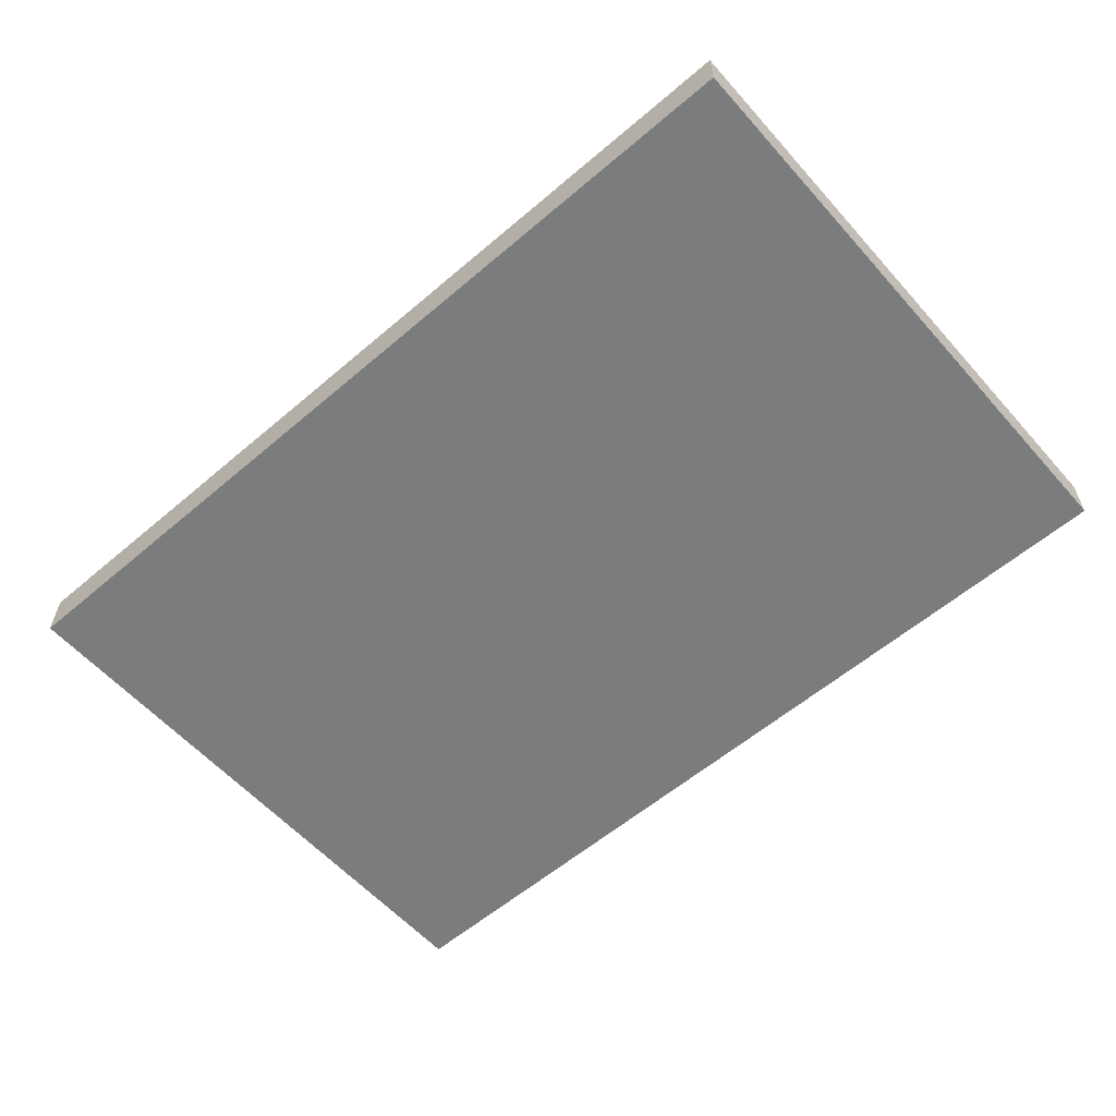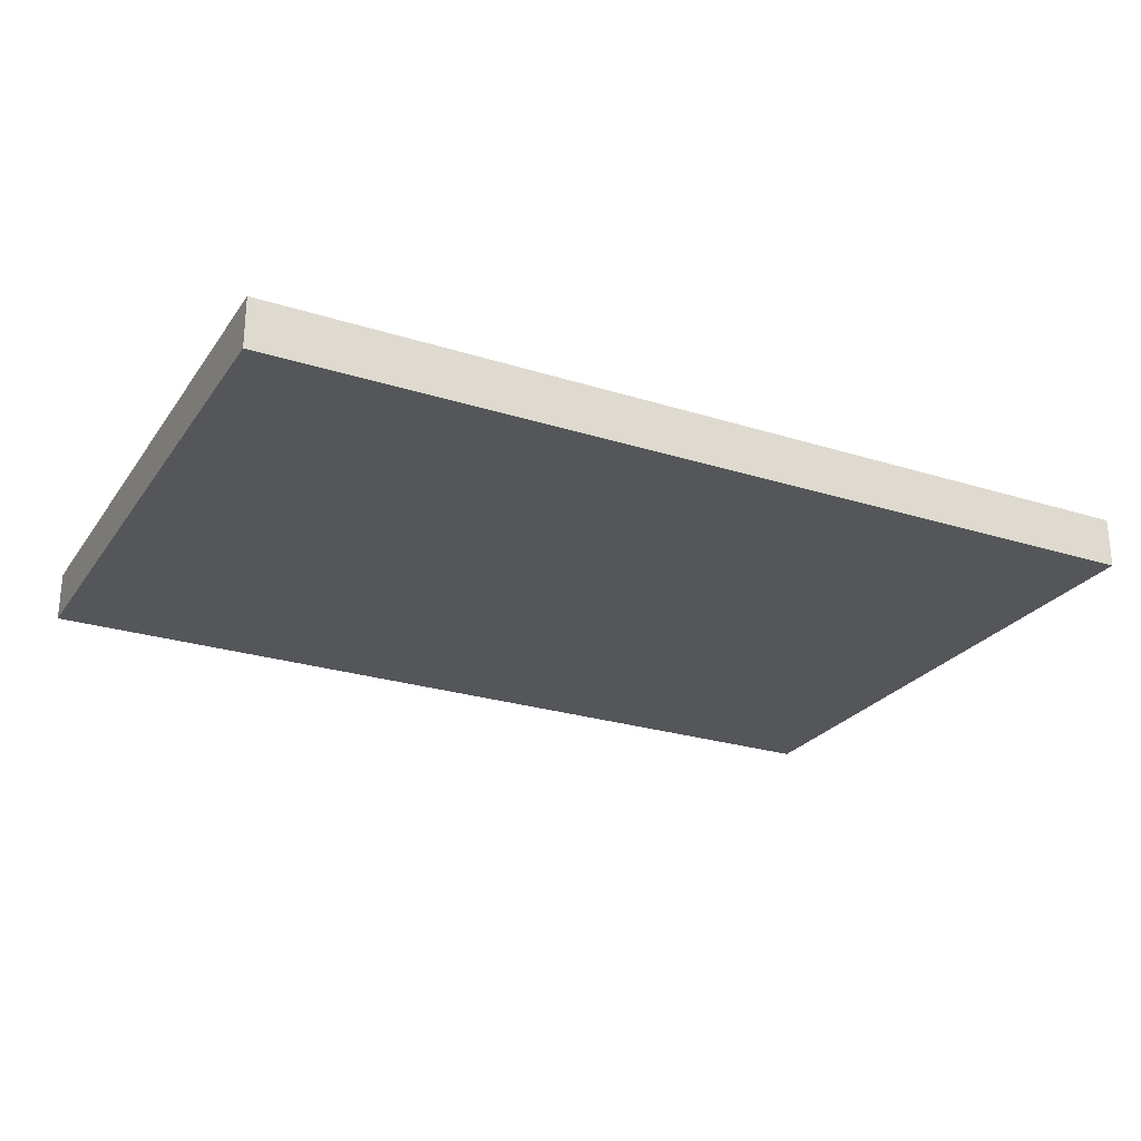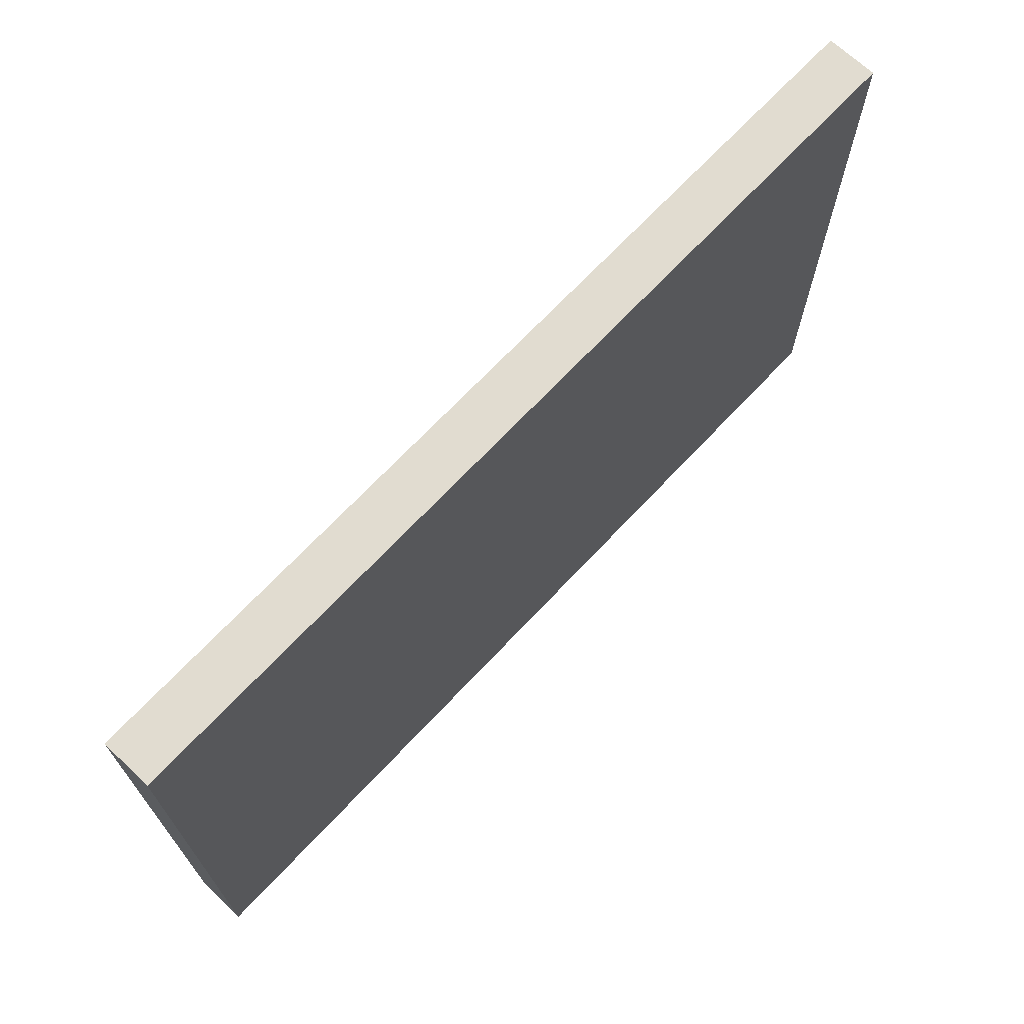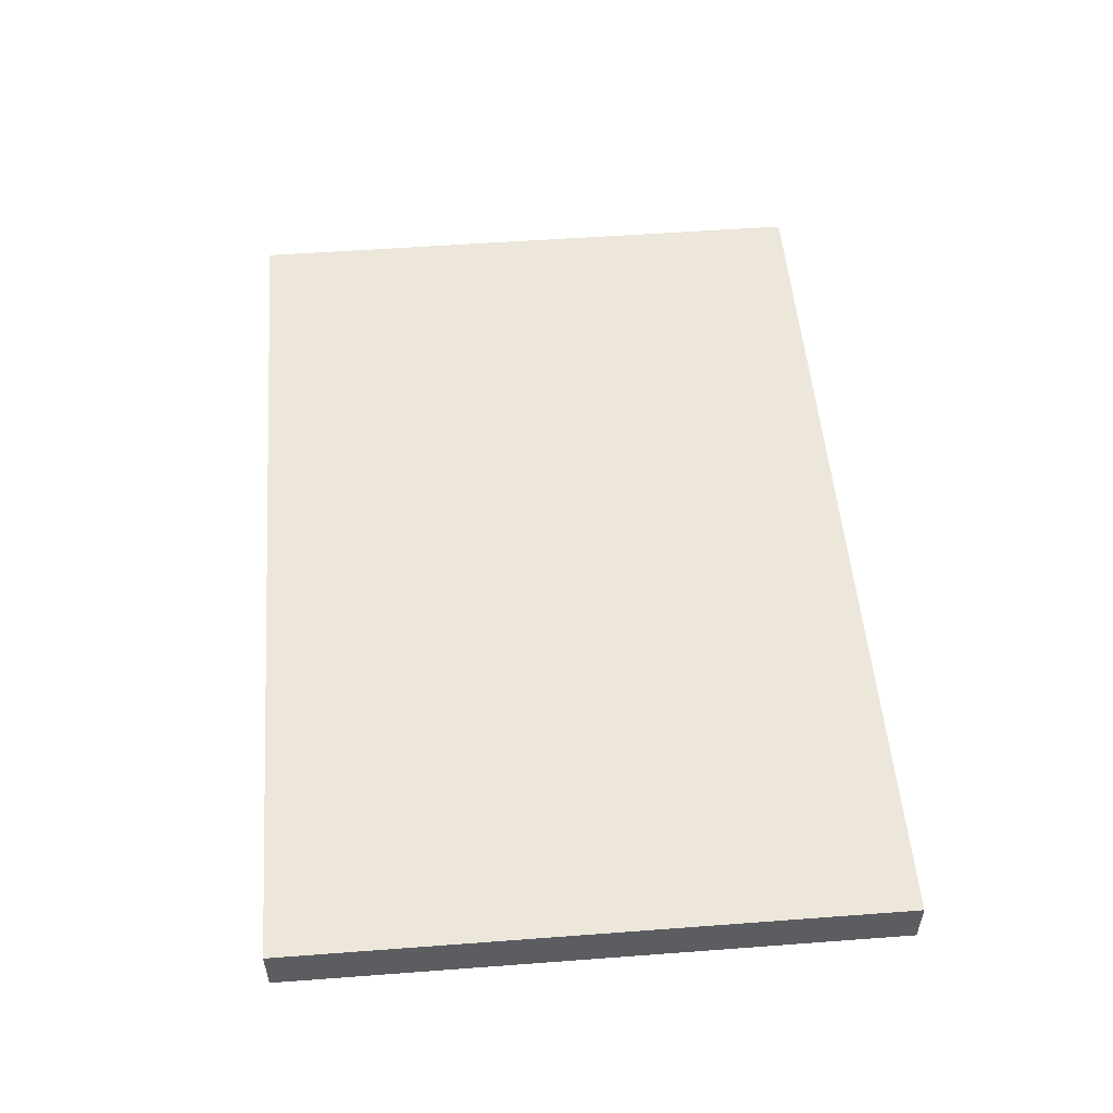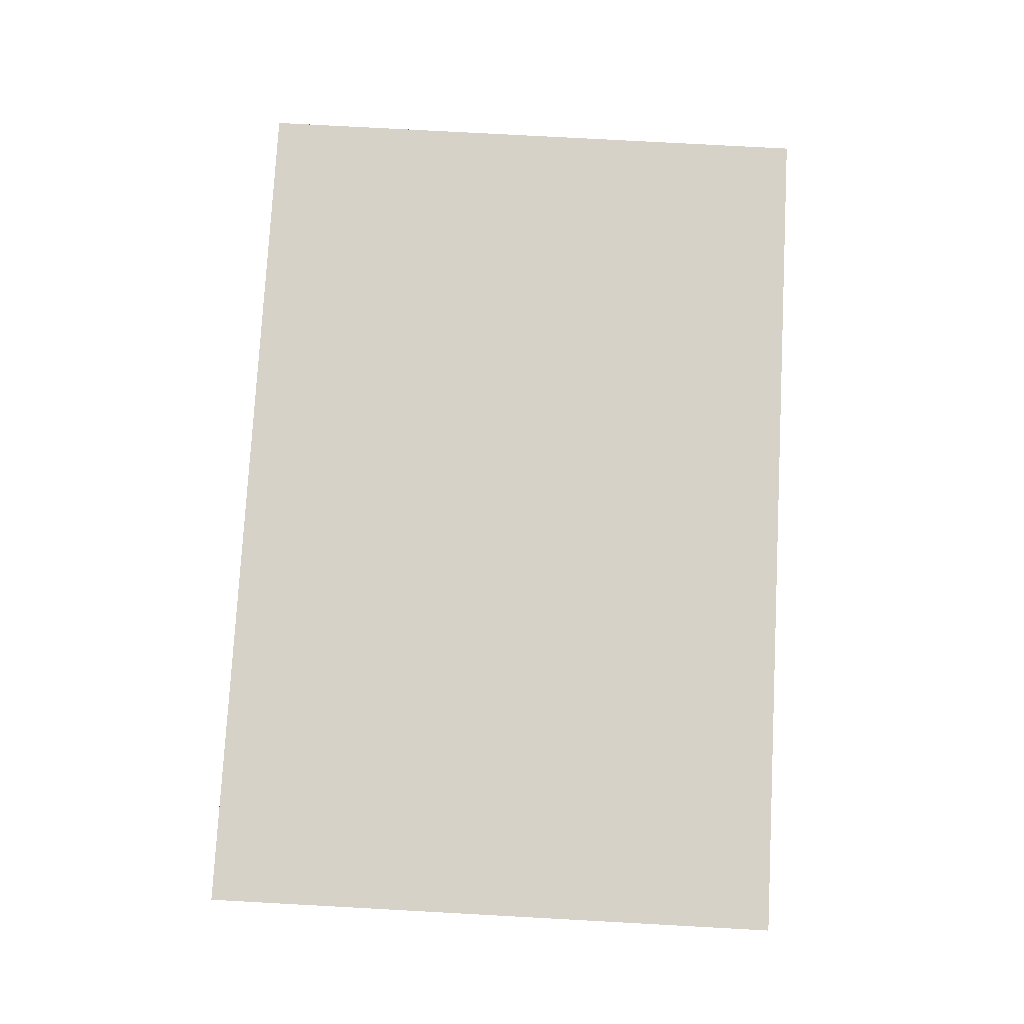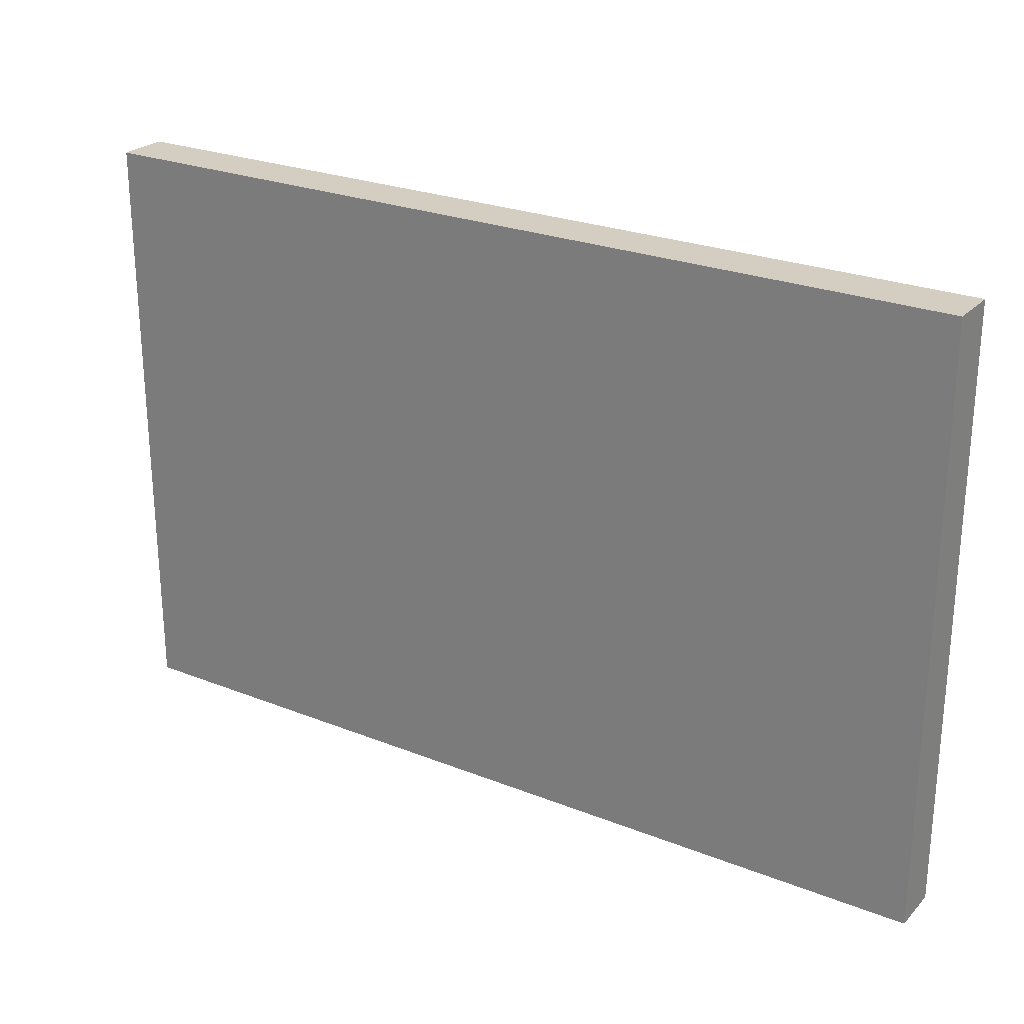
<metadata>
{"format":"obj","ext":"obj","renderer":"f3d","projection":"perspective","resolution":1024,"background":"white","views":[{"elev":-58.6,"azim":-138.7,"up":"+Y"},{"elev":-25.5,"azim":153.1,"up":"+Y"},{"elev":69.4,"azim":133.2,"up":"+Z"},{"elev":52.6,"azim":-94.6,"up":"+Y"},{"elev":77.6,"azim":-86.9,"up":"+Y"},{"elev":25.3,"azim":32.6,"up":"+Z"}]}
</metadata>
<code>
v 0.9 0 -0.6
v 0.9 0 0.6
v 0.9 -0.1 0.6
v 0.9 -0.1 -0.6
v -0.9 0 0.6
v -0.9 0 -0.6
v -0.9 -0.1 -0.6
v -0.9 -0.1 0.6
v 0.9 0 0.6
v 0.9 0 -0.6
v -0.9 0 -0.6
v -0.9 0 0.6
v -0.9 0 -0.6
v 0.9 0 -0.6
v 0.9 -0.1 -0.6
v -0.9 -0.1 -0.6
v 0.9 0 0.6
v -0.9 0 0.6
v -0.9 -0.1 0.6
v 0.9 -0.1 0.6
v 0.9 -0.1 -0.6
v 0.9 -0.1 0.6
v -0.9 -0.1 0.6
v -0.9 -0.1 -0.6
f 1 2 4
f 4 2 3
f 5 6 8
f 8 6 7
f 10 11 9
f 9 11 12
f 13 14 16
f 16 14 15
f 17 18 20
f 20 18 19
f 21 22 24
f 24 22 23

</code>
